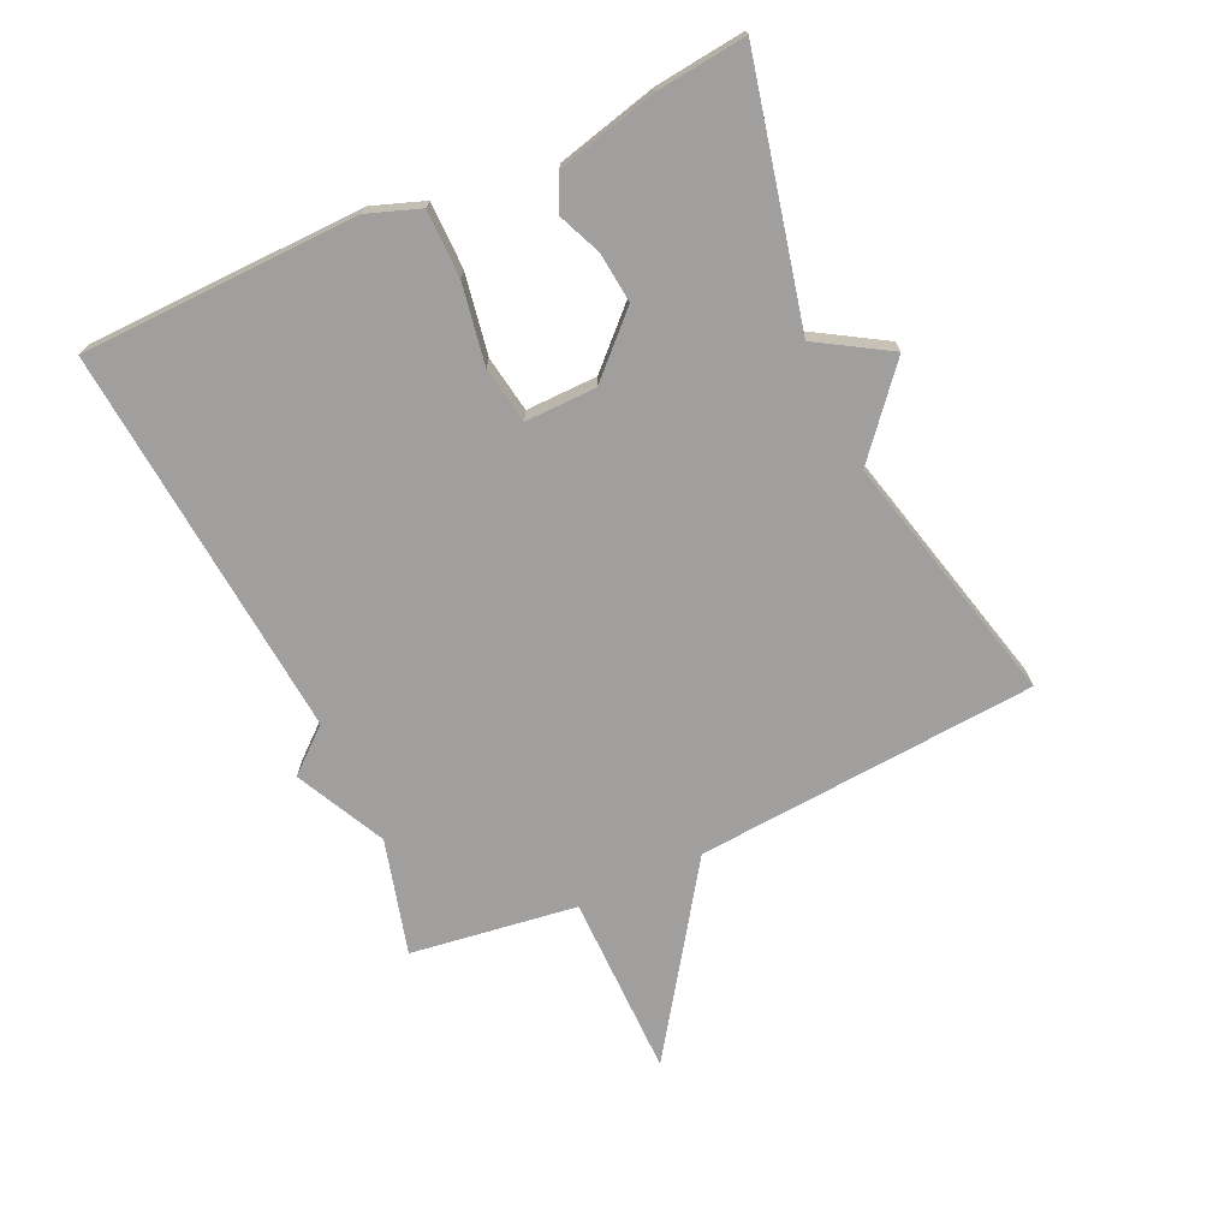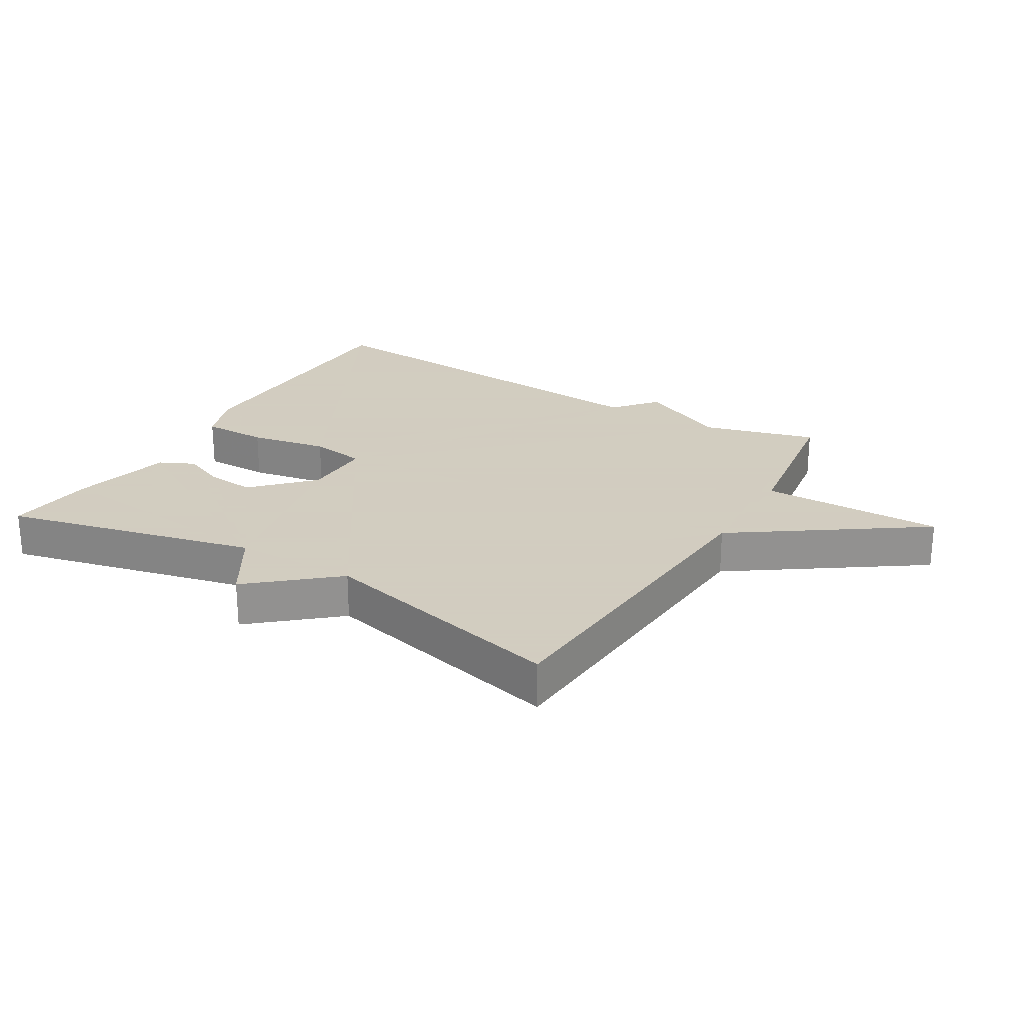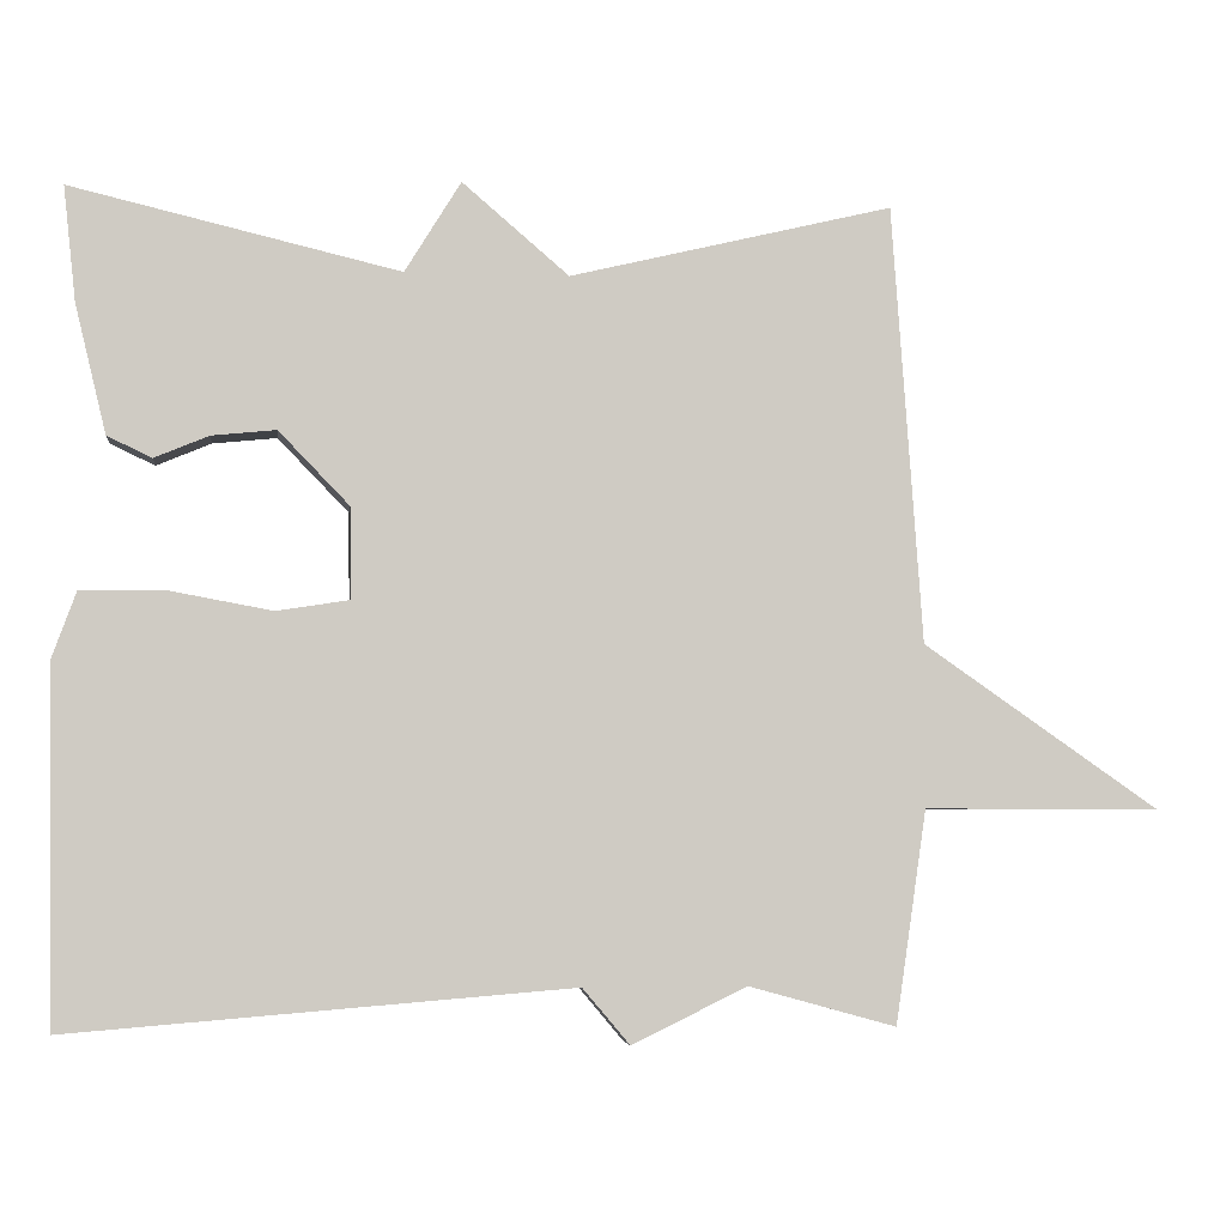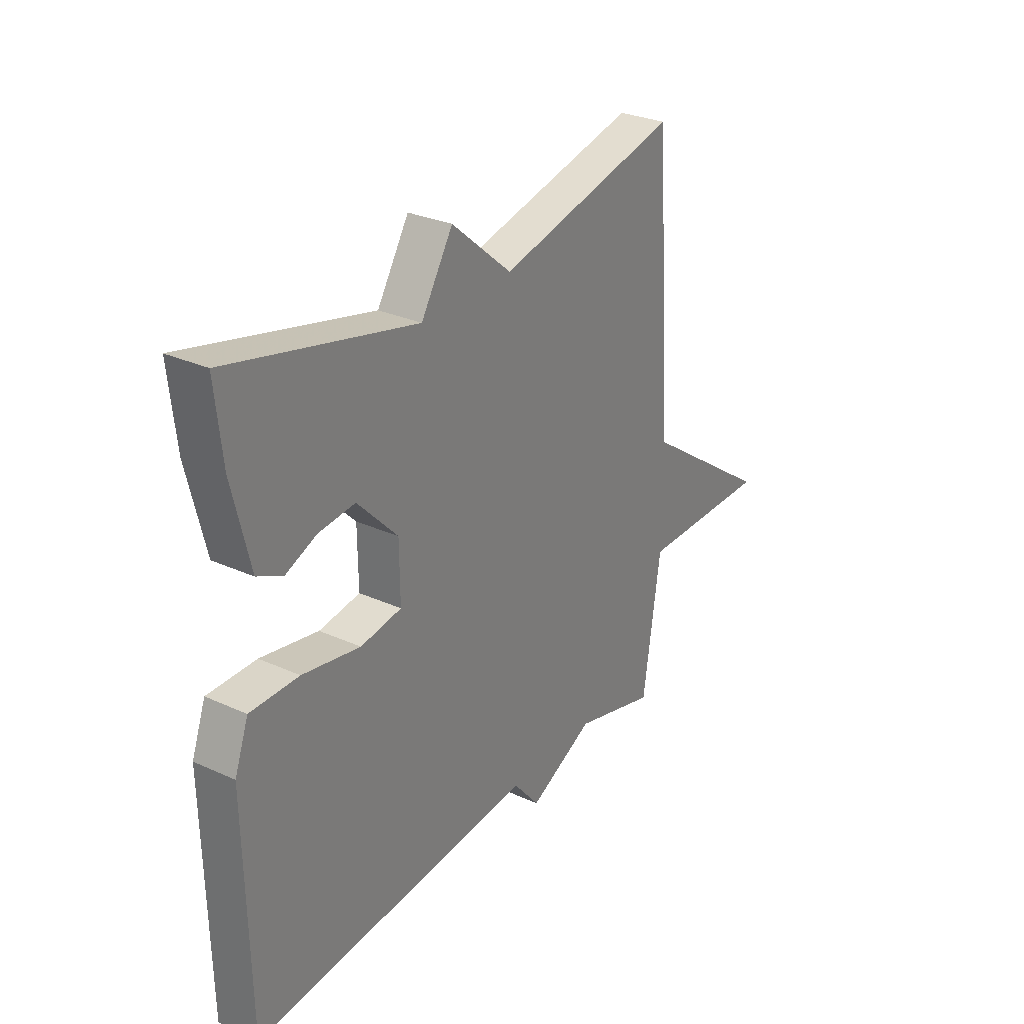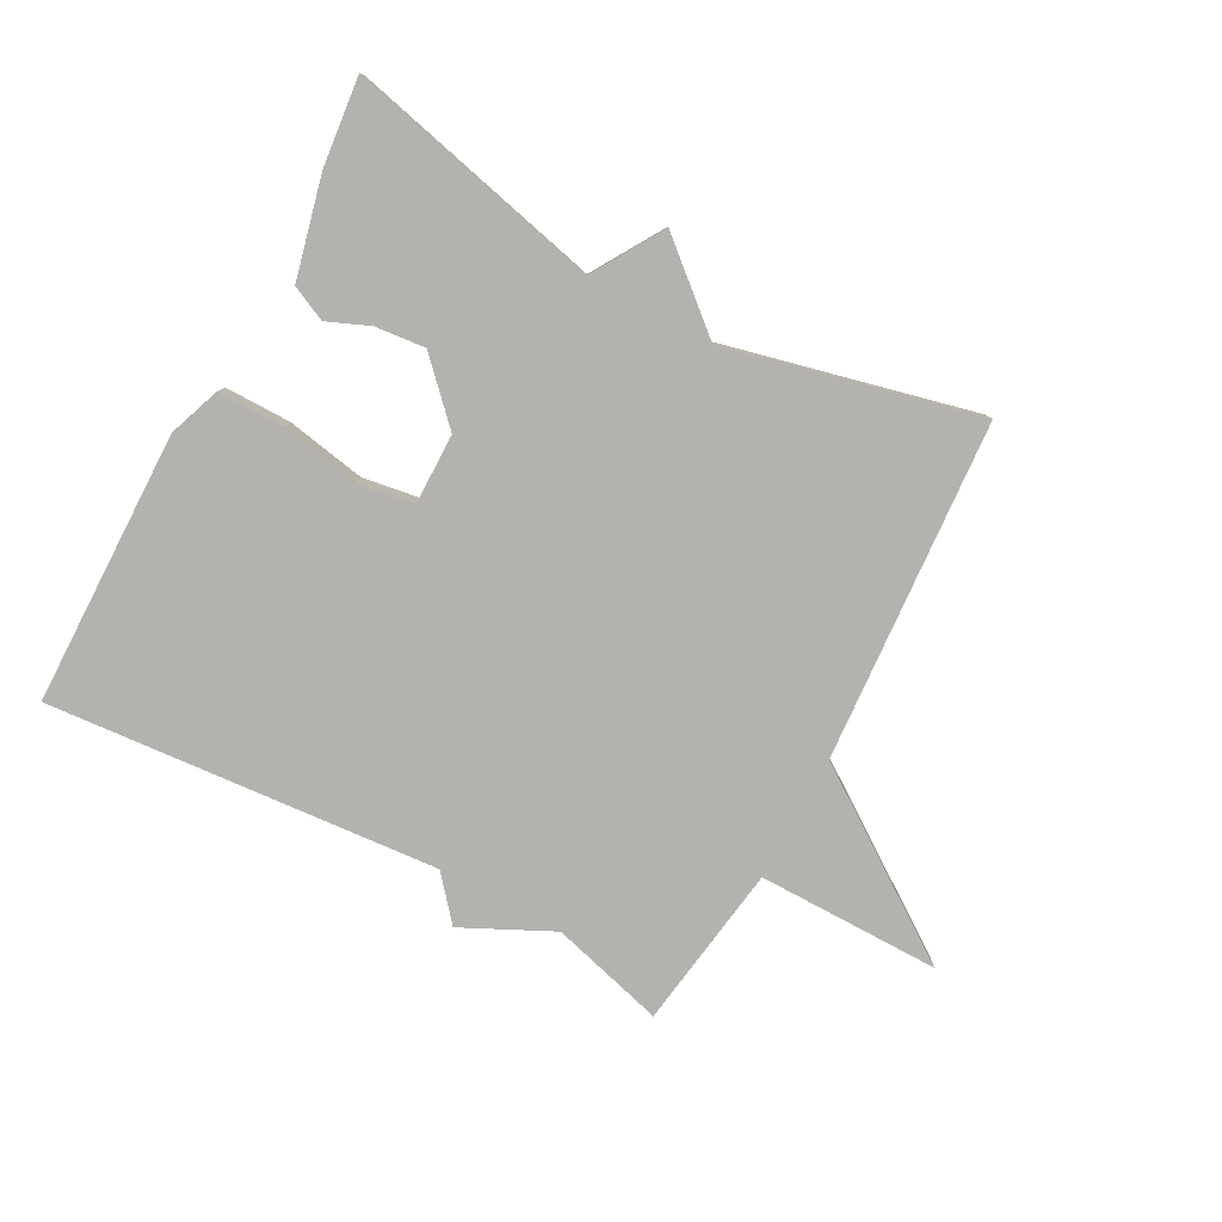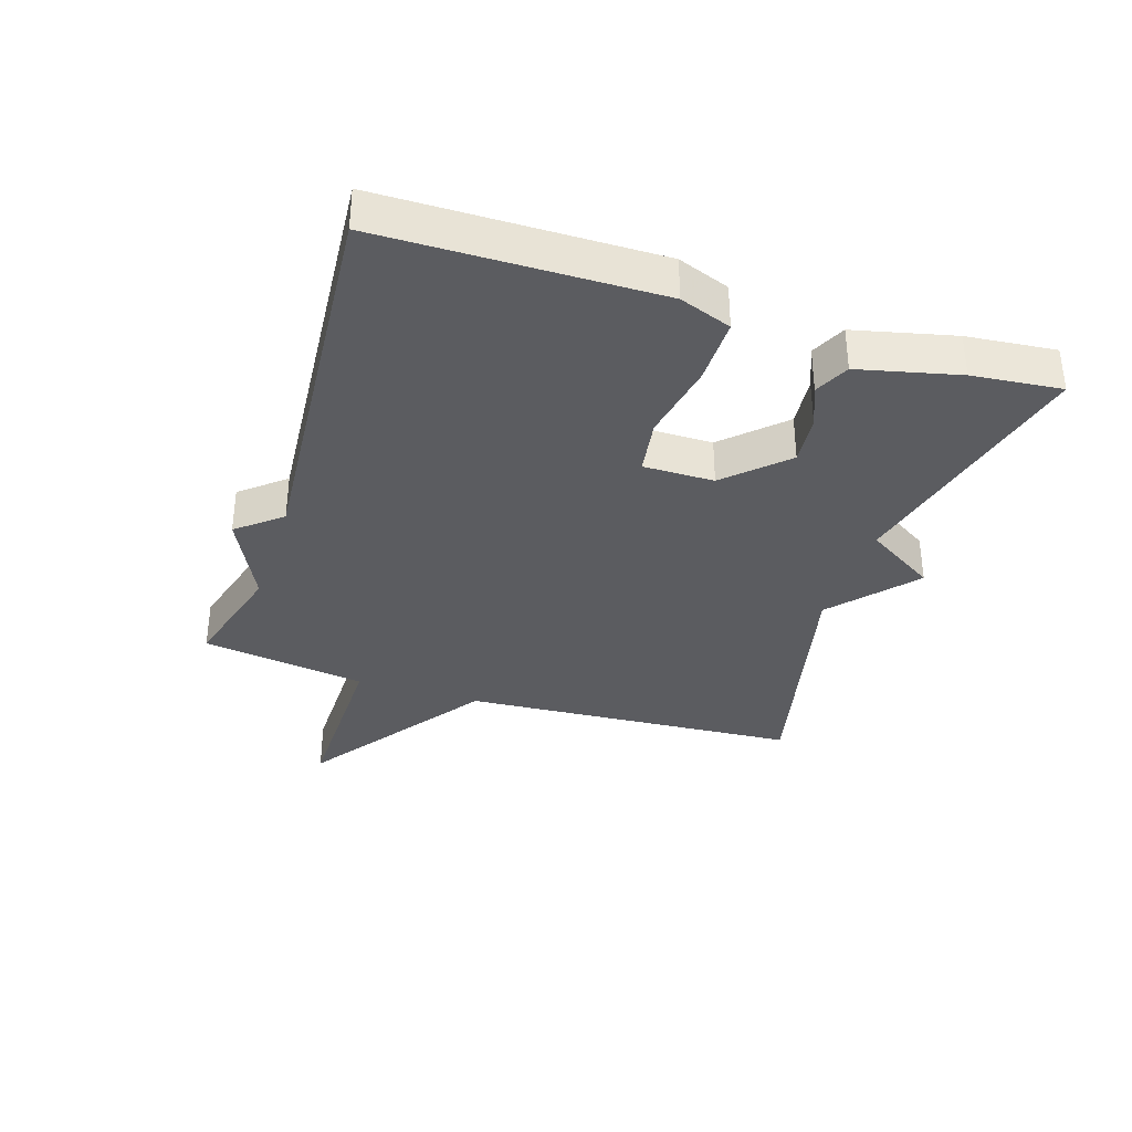
<metadata>
{"format":"obj","ext":"obj","renderer":"f3d","projection":"perspective","resolution":1024,"background":"white","views":[{"elev":-71.4,"azim":-64.9,"up":"+Y"},{"elev":24.3,"azim":30.7,"up":"+Y"},{"elev":-4.3,"azim":-7.0,"up":"+Z"},{"elev":29.1,"azim":-56.0,"up":"+Z"},{"elev":-79.8,"azim":-28.3,"up":"+Y"},{"elev":-34.8,"azim":-108.1,"up":"+Y"}]}
</metadata>
<code>
v -0.5 0.07 0.5
v -0.097 0.07 0.405
v -0.028 0.07 0.517
v 0.103 0.07 0.405
v 0.5 0.07 0.5
v 0.538 0.07 -0.038
v 0.828 0.07 -0.239
v 0.538 0.07 -0.238
v 0.5 0.07 -0.5
v 0.319 0.07 -0.45
v 0.177 0.07 -0.519
v 0.119 0.07 -0.45
v -0.5 0.07 -0.5
v -0.507 0.07 -0.064
v -0.477 0.07 0.018
v -0.372 0.07 0.018
v -0.247 0.07 -0.005
v -0.158 0.07 0.009
v -0.159 0.07 0.121
v -0.246 0.07 0.211
v -0.325 0.07 0.203
v -0.392 0.07 0.175
v -0.447 0.07 0.201
v -0.485 0.07 0.359
v -0.5 0 0.5
v -0.097 0 0.405
v -0.028 0 0.517
v 0.103 0 0.405
v 0.5 0 0.5
v 0.538 0 -0.038
v 0.828 0 -0.239
v 0.538 0 -0.238
v 0.5 0 -0.5
v 0.319 0 -0.45
v 0.177 0 -0.519
v 0.119 0 -0.45
v -0.5 0 -0.5
v -0.507 0 -0.064
v -0.477 0 0.018
v -0.372 0 0.018
v -0.247 0 -0.005
v -0.158 0 0.009
v -0.159 0 0.121
v -0.246 0 0.211
v -0.325 0 0.203
v -0.392 0 0.175
v -0.447 0 0.201
v -0.485 0 0.359
f 24 1 2
f 23 24 2
f 22 23 2
f 21 22 2
f 20 21 2
f 19 20 2
f 2 3 4
f 19 2 4
f 18 19 4
f 15 16 17
f 14 15 17
f 13 14 17
f 12 13 17
f 12 17 18
f 11 12 18
f 10 11 18
f 4 5 6
f 18 4 6
f 10 18 6
f 9 10 6
f 8 9 6
f 6 7 8
f 26 25 48
f 26 48 47
f 26 47 46
f 26 46 45
f 26 45 44
f 26 44 43
f 28 27 26
f 28 26 43
f 28 43 42
f 41 40 39
f 41 39 38
f 41 38 37
f 41 37 36
f 42 41 36
f 42 36 35
f 42 35 34
f 30 29 28
f 30 28 42
f 30 42 34
f 30 34 33
f 30 33 32
f 32 31 30
f 1 25 26 2
f 2 26 27 3
f 3 27 28 4
f 4 28 29 5
f 5 29 30 6
f 6 30 31 7
f 7 31 32 8
f 8 32 33 9
f 9 33 34 10
f 10 34 35 11
f 11 35 36 12
f 12 36 37 13
f 13 37 38 14
f 14 38 39 15
f 15 39 40 16
f 16 40 41 17
f 17 41 42 18
f 18 42 43 19
f 19 43 44 20
f 20 44 45 21
f 21 45 46 22
f 22 46 47 23
f 23 47 48 24
f 24 48 25 1

</code>
